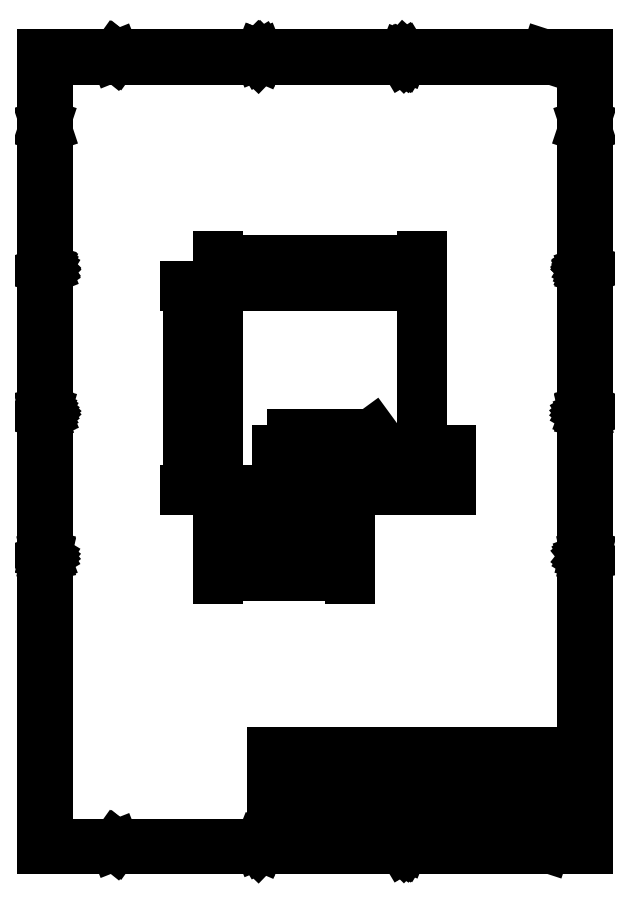
<metadata>
{"format":"dxf","ext":"dxf","renderer":"ezdxf+matplotlib","layout":"modelspace","background":"white","min_lineweight":24,"dpi":150}
</metadata>
<code>
0
SECTION
2
ENTITIES
0
LINE
8
0
10
5
20
0
11
66
21
0
0
LINE
8
0
10
71
20
5
11
71
21
66
0
ARC
8
0
10
5
20
5
40
5
50
180
51
270
0
LINE
8
0
10
0
20
5
11
0
21
66
0
LINE
8
0
10
5
20
71
11
66
21
71
0
ARC
8
0
10
66
20
5
40
5
50
270
51
0
0
ARC
8
0
10
66
20
66
40
5
50
0
51
90
0
ARC
8
0
10
5
20
66
40
5
50
90
51
180
0
LINE
8
frame
10
18.89
20
-91.32
11
18.89
21
-123.3
0
LINE
8
frame
10
18.89
20
-123.3
11
126.9
21
-123.3
0
LINE
8
frame
10
126.9
20
-123.3
11
126.9
21
-91.32
0
LINE
8
frame
10
126.9
20
-91.32
11
18.89
21
-91.32
0
LINE
8
frame
10
-61.12
20
151.7
11
-61.12
21
-125.3
0
LINE
8
frame
10
-61.12
20
-125.3
11
128.9
21
-125.3
0
LINE
8
frame
10
128.9
20
-125.3
11
128.9
21
151.7
0
LINE
8
frame
10
128.9
20
151.7
11
-61.12
21
151.7
0
LINE
8
frame
10
-59.14
20
149.7
11
-59.14
21
-123.3
0
LINE
8
frame
10
-59.14
20
-123.3
11
126.9
21
-123.3
0
LINE
8
frame
10
126.9
20
-123.3
11
126.9
21
149.7
0
LINE
8
frame
10
126.9
20
149.7
11
-59.14
21
149.7
0
LINE
8
frame
10
-11.14
20
149.7
11
-11.14
21
151.7
0
LINE
8
frame
10
38.88
20
149.7
11
38.88
21
151.7
0
LINE
8
frame
10
88.86
20
149.7
11
88.86
21
151.7
0
LINE
8
frame
10
-35.14
20
150.1
11
-35.88
21
150.1
0
LINE
8
frame
10
-35.52
20
150.1
11
-35.52
21
151.4
0
LINE
8
frame
10
-35.52
20
151.4
11
-35.65
21
151.2
0
LINE
8
frame
10
-35.65
20
151.2
11
-35.75
21
151.1
0
LINE
8
frame
10
-35.75
20
151.1
11
-35.88
21
151
0
LINE
8
frame
10
14.11
20
151.3
11
14.16
21
151.3
0
LINE
8
frame
10
14.16
20
151.3
11
14.29
21
151.4
0
LINE
8
frame
10
14.29
20
151.4
11
14.59
21
151.4
0
LINE
8
frame
10
14.59
20
151.4
11
14.72
21
151.3
0
LINE
8
frame
10
14.72
20
151.3
11
14.77
21
151.3
0
LINE
8
frame
10
14.77
20
151.3
11
14.85
21
151.2
0
LINE
8
frame
10
14.85
20
151.2
11
14.85
21
151
0
LINE
8
frame
10
14.85
20
151
11
14.77
21
150.9
0
LINE
8
frame
10
14.77
20
150.9
11
14.03
21
150.1
0
LINE
8
frame
10
14.03
20
150.1
11
14.85
21
150.1
0
LINE
8
frame
10
64.05
20
151.4
11
64.86
21
151.4
0
LINE
8
frame
10
64.86
20
151.4
11
64.43
21
150.9
0
LINE
8
frame
10
64.43
20
150.9
11
64.61
21
150.9
0
LINE
8
frame
10
64.61
20
150.9
11
64.73
21
150.9
0
LINE
8
frame
10
64.73
20
150.9
11
64.78
21
150.8
0
LINE
8
frame
10
64.78
20
150.8
11
64.86
21
150.7
0
LINE
8
frame
10
64.86
20
150.7
11
64.86
21
150.4
0
LINE
8
frame
10
64.86
20
150.4
11
64.78
21
150.2
0
LINE
8
frame
10
64.78
20
150.2
11
64.73
21
150.2
0
LINE
8
frame
10
64.73
20
150.2
11
64.61
21
150.1
0
LINE
8
frame
10
64.61
20
150.1
11
64.25
21
150.1
0
LINE
8
frame
10
64.25
20
150.1
11
64.12
21
150.2
0
LINE
8
frame
10
64.12
20
150.2
11
64.05
21
150.2
0
LINE
8
frame
10
114.7
20
151
11
114.7
21
150.1
0
LINE
8
frame
10
114.4
20
151.5
11
114.1
21
150.5
0
LINE
8
frame
10
114.1
20
150.5
11
114.9
21
150.5
0
LINE
8
frame
10
-11.14
20
-123.3
11
-11.14
21
-125.3
0
LINE
8
frame
10
38.88
20
-123.3
11
38.88
21
-125.3
0
LINE
8
frame
10
-35.14
20
-124.9
11
-35.88
21
-124.9
0
LINE
8
frame
10
-35.52
20
-124.9
11
-35.52
21
-123.6
0
LINE
8
frame
10
-35.52
20
-123.6
11
-35.65
21
-123.8
0
LINE
8
frame
10
-35.65
20
-123.8
11
-35.75
21
-123.9
0
LINE
8
frame
10
-35.75
20
-123.9
11
-35.88
21
-124
0
LINE
8
frame
10
14.11
20
-123.7
11
14.16
21
-123.7
0
LINE
8
frame
10
14.16
20
-123.7
11
14.29
21
-123.6
0
LINE
8
frame
10
14.29
20
-123.6
11
14.59
21
-123.6
0
LINE
8
frame
10
14.59
20
-123.6
11
14.72
21
-123.7
0
LINE
8
frame
10
14.72
20
-123.7
11
14.77
21
-123.7
0
LINE
8
frame
10
14.77
20
-123.7
11
14.85
21
-123.8
0
LINE
8
frame
10
14.85
20
-123.8
11
14.85
21
-124
0
LINE
8
frame
10
14.85
20
-124
11
14.77
21
-124.1
0
LINE
8
frame
10
14.77
20
-124.1
11
14.03
21
-124.9
0
LINE
8
frame
10
14.03
20
-124.9
11
14.85
21
-124.9
0
LINE
8
frame
10
64.05
20
-123.6
11
64.86
21
-123.6
0
LINE
8
frame
10
64.86
20
-123.6
11
64.43
21
-124.1
0
LINE
8
frame
10
64.43
20
-124.1
11
64.61
21
-124.1
0
LINE
8
frame
10
64.61
20
-124.1
11
64.73
21
-124.1
0
LINE
8
frame
10
64.73
20
-124.1
11
64.78
21
-124.2
0
LINE
8
frame
10
64.78
20
-124.2
11
64.86
21
-124.3
0
LINE
8
frame
10
64.86
20
-124.3
11
64.86
21
-124.6
0
LINE
8
frame
10
64.86
20
-124.6
11
64.78
21
-124.8
0
LINE
8
frame
10
64.78
20
-124.8
11
64.73
21
-124.8
0
LINE
8
frame
10
64.73
20
-124.8
11
64.61
21
-124.9
0
LINE
8
frame
10
64.61
20
-124.9
11
64.25
21
-124.9
0
LINE
8
frame
10
64.25
20
-124.9
11
64.12
21
-124.8
0
LINE
8
frame
10
64.12
20
-124.8
11
64.05
21
-124.8
0
LINE
8
frame
10
114.7
20
-124
11
114.7
21
-124.9
0
LINE
8
frame
10
114.4
20
-123.5
11
114.1
21
-124.5
0
LINE
8
frame
10
114.1
20
-124.5
11
114.9
21
-124.5
0
LINE
8
frame
10
-61.12
20
101.7
11
-59.14
21
101.7
0
LINE
8
frame
10
-61.12
20
51.68
11
-59.14
21
51.68
0
LINE
8
frame
10
-61.12
20
1.692
11
-59.14
21
1.692
0
LINE
8
frame
10
-61.12
20
-48.32
11
-59.14
21
-48.32
0
LINE
8
frame
10
-61.12
20
-98.31
11
-59.14
21
-98.31
0
LINE
8
frame
10
-60.44
20
126.5
11
-59.83
21
126.5
0
LINE
8
frame
10
-60.57
20
126.1
11
-60.13
21
127.4
0
LINE
8
frame
10
-60.13
20
127.4
11
-59.7
21
126.1
0
LINE
8
frame
10
-60.03
20
76.8
11
-59.85
21
76.75
0
LINE
8
frame
10
-59.85
20
76.75
11
-59.78
21
76.67
0
LINE
8
frame
10
-59.78
20
76.67
11
-59.73
21
76.55
0
LINE
8
frame
10
-59.73
20
76.55
11
-59.73
21
76.37
0
LINE
8
frame
10
-59.73
20
76.37
11
-59.78
21
76.24
0
LINE
8
frame
10
-59.78
20
76.24
11
-59.85
21
76.19
0
LINE
8
frame
10
-59.85
20
76.19
11
-59.96
21
76.11
0
LINE
8
frame
10
-59.96
20
76.11
11
-60.46
21
76.11
0
LINE
8
frame
10
-60.46
20
76.11
11
-60.46
21
77.41
0
LINE
8
frame
10
-60.46
20
77.41
11
-60.03
21
77.41
0
LINE
8
frame
10
-60.03
20
77.41
11
-59.91
21
77.36
0
LINE
8
frame
10
-59.91
20
77.36
11
-59.85
21
77.31
0
LINE
8
frame
10
-59.85
20
77.31
11
-59.78
21
77.18
0
LINE
8
frame
10
-59.78
20
77.18
11
-59.78
21
77.05
0
LINE
8
frame
10
-59.78
20
77.05
11
-59.85
21
76.93
0
LINE
8
frame
10
-59.85
20
76.93
11
-59.91
21
76.88
0
LINE
8
frame
10
-59.91
20
76.88
11
-60.03
21
76.8
0
LINE
8
frame
10
-60.03
20
76.8
11
-60.46
21
76.8
0
LINE
8
frame
10
-59.73
20
26.23
11
-59.78
21
26.18
0
LINE
8
frame
10
-59.78
20
26.18
11
-59.96
21
26.1
0
LINE
8
frame
10
-59.96
20
26.1
11
-60.08
21
26.1
0
LINE
8
frame
10
-60.08
20
26.1
11
-60.29
21
26.18
0
LINE
8
frame
10
-60.29
20
26.18
11
-60.39
21
26.3
0
LINE
8
frame
10
-60.39
20
26.3
11
-60.46
21
26.43
0
LINE
8
frame
10
-60.46
20
26.43
11
-60.51
21
26.66
0
LINE
8
frame
10
-60.51
20
26.66
11
-60.51
21
26.86
0
LINE
8
frame
10
-60.51
20
26.86
11
-60.46
21
27.09
0
LINE
8
frame
10
-60.46
20
27.09
11
-60.39
21
27.22
0
LINE
8
frame
10
-60.39
20
27.22
11
-60.29
21
27.35
0
LINE
8
frame
10
-60.29
20
27.35
11
-60.08
21
27.4
0
LINE
8
frame
10
-60.08
20
27.4
11
-59.96
21
27.4
0
LINE
8
frame
10
-59.96
20
27.4
11
-59.78
21
27.35
0
LINE
8
frame
10
-59.78
20
27.35
11
-59.73
21
27.3
0
LINE
8
frame
10
-60.46
20
-23.89
11
-60.46
21
-22.59
0
LINE
8
frame
10
-60.46
20
-22.59
11
-60.16
21
-22.59
0
LINE
8
frame
10
-60.16
20
-22.59
11
-59.96
21
-22.64
0
LINE
8
frame
10
-59.96
20
-22.64
11
-59.85
21
-22.77
0
LINE
8
frame
10
-59.85
20
-22.77
11
-59.78
21
-22.9
0
LINE
8
frame
10
-59.78
20
-22.9
11
-59.73
21
-23.12
0
LINE
8
frame
10
-59.73
20
-23.12
11
-59.73
21
-23.33
0
LINE
8
frame
10
-59.73
20
-23.33
11
-59.78
21
-23.56
0
LINE
8
frame
10
-59.78
20
-23.56
11
-59.85
21
-23.68
0
LINE
8
frame
10
-59.85
20
-23.68
11
-59.96
21
-23.81
0
LINE
8
frame
10
-59.96
20
-23.81
11
-60.16
21
-23.89
0
LINE
8
frame
10
-60.16
20
-23.89
11
-60.46
21
-23.89
0
LINE
8
frame
10
-60.41
20
-73.21
11
-59.98
21
-73.21
0
LINE
8
frame
10
-59.8
20
-73.9
11
-60.41
21
-73.9
0
LINE
8
frame
10
-60.41
20
-73.9
11
-60.41
21
-72.6
0
LINE
8
frame
10
-60.41
20
-72.6
11
-59.8
21
-72.6
0
LINE
8
frame
10
-59.96
20
-123.2
11
-60.39
21
-123.2
0
LINE
8
frame
10
-60.39
20
-123.9
11
-60.39
21
-122.6
0
LINE
8
frame
10
-60.39
20
-122.6
11
-59.78
21
-122.6
0
LINE
8
frame
10
128.9
20
101.7
11
126.9
21
101.7
0
LINE
8
frame
10
128.9
20
51.68
11
126.9
21
51.68
0
LINE
8
frame
10
128.9
20
1.692
11
126.9
21
1.692
0
LINE
8
frame
10
128.9
20
-48.32
11
126.9
21
-48.32
0
LINE
8
frame
10
128.9
20
-98.31
11
126.9
21
-98.31
0
LINE
8
frame
10
127.6
20
126.5
11
128.2
21
126.5
0
LINE
8
frame
10
127.4
20
126.1
11
127.9
21
127.4
0
LINE
8
frame
10
127.9
20
127.4
11
128.3
21
126.1
0
LINE
8
frame
10
128
20
76.8
11
128.2
21
76.75
0
LINE
8
frame
10
128.2
20
76.75
11
128.2
21
76.67
0
LINE
8
frame
10
128.2
20
76.67
11
128.3
21
76.55
0
LINE
8
frame
10
128.3
20
76.55
11
128.3
21
76.37
0
LINE
8
frame
10
128.3
20
76.37
11
128.2
21
76.24
0
LINE
8
frame
10
128.2
20
76.24
11
128.2
21
76.19
0
LINE
8
frame
10
128.2
20
76.19
11
128.1
21
76.11
0
LINE
8
frame
10
128.1
20
76.11
11
127.5
21
76.11
0
LINE
8
frame
10
127.5
20
76.11
11
127.5
21
77.41
0
LINE
8
frame
10
127.5
20
77.41
11
128
21
77.41
0
LINE
8
frame
10
128
20
77.41
11
128.1
21
77.36
0
LINE
8
frame
10
128.1
20
77.36
11
128.2
21
77.31
0
LINE
8
frame
10
128.2
20
77.31
11
128.2
21
77.18
0
LINE
8
frame
10
128.2
20
77.18
11
128.2
21
77.05
0
LINE
8
frame
10
128.2
20
77.05
11
128.2
21
76.93
0
LINE
8
frame
10
128.2
20
76.93
11
128.1
21
76.88
0
LINE
8
frame
10
128.1
20
76.88
11
128
21
76.8
0
LINE
8
frame
10
128
20
76.8
11
127.5
21
76.8
0
LINE
8
frame
10
128.3
20
26.23
11
128.2
21
26.18
0
LINE
8
frame
10
128.2
20
26.18
11
128.1
21
26.1
0
LINE
8
frame
10
128.1
20
26.1
11
127.9
21
26.1
0
LINE
8
frame
10
127.9
20
26.1
11
127.7
21
26.18
0
LINE
8
frame
10
127.7
20
26.18
11
127.6
21
26.3
0
LINE
8
frame
10
127.6
20
26.3
11
127.5
21
26.43
0
LINE
8
frame
10
127.5
20
26.43
11
127.5
21
26.66
0
LINE
8
frame
10
127.5
20
26.66
11
127.5
21
26.86
0
LINE
8
frame
10
127.5
20
26.86
11
127.5
21
27.09
0
LINE
8
frame
10
127.5
20
27.09
11
127.6
21
27.22
0
LINE
8
frame
10
127.6
20
27.22
11
127.7
21
27.35
0
LINE
8
frame
10
127.7
20
27.35
11
127.9
21
27.4
0
LINE
8
frame
10
127.9
20
27.4
11
128.1
21
27.4
0
LINE
8
frame
10
128.1
20
27.4
11
128.2
21
27.35
0
LINE
8
frame
10
128.2
20
27.35
11
128.3
21
27.3
0
LINE
8
frame
10
127.5
20
-23.89
11
127.5
21
-22.59
0
LINE
8
frame
10
127.5
20
-22.59
11
127.9
21
-22.59
0
LINE
8
frame
10
127.9
20
-22.59
11
128.1
21
-22.64
0
LINE
8
frame
10
128.1
20
-22.64
11
128.2
21
-22.77
0
LINE
8
frame
10
128.2
20
-22.77
11
128.2
21
-22.9
0
LINE
8
frame
10
128.2
20
-22.9
11
128.3
21
-23.12
0
LINE
8
frame
10
128.3
20
-23.12
11
128.3
21
-23.33
0
LINE
8
frame
10
128.3
20
-23.33
11
128.2
21
-23.56
0
LINE
8
frame
10
128.2
20
-23.56
11
128.2
21
-23.68
0
LINE
8
frame
10
128.2
20
-23.68
11
128.1
21
-23.81
0
LINE
8
frame
10
128.1
20
-23.81
11
127.9
21
-23.89
0
LINE
8
frame
10
127.9
20
-23.89
11
127.5
21
-23.89
0
LINE
8
frame
10
127.6
20
-73.21
11
128
21
-73.21
0
LINE
8
frame
10
128.2
20
-73.9
11
127.6
21
-73.9
0
LINE
8
frame
10
127.6
20
-73.9
11
127.6
21
-72.6
0
LINE
8
frame
10
127.6
20
-72.6
11
128.2
21
-72.6
0
LINE
8
frame
10
128.1
20
-123.2
11
127.6
21
-123.2
0
LINE
8
frame
10
127.6
20
-123.9
11
127.6
21
-122.6
0
LINE
8
frame
10
127.6
20
-122.6
11
128.2
21
-122.6
0
LINE
8
frame
10
18.89
20
-119.8
11
126.9
21
-119.8
0
LINE
8
frame
10
18.89
20
-116.8
11
126.9
21
-116.8
0
LINE
8
frame
10
18.89
20
-112.8
11
126.9
21
-112.8
0
LINE
8
frame
10
18.89
20
-106.8
11
126.9
21
-106.8
0
LINE
8
frame
10
38.88
20
-116.8
11
38.88
21
-119.8
0
LINE
8
frame
10
102.9
20
-116.8
11
102.9
21
-123.3
0
MTEXT
8
text
10
19.87
20
-117.3
30
0
40
2
41
12.39
71
    1
72
    1
1
Size: A/4
7
standard
210
0
220
0
230
1
50
0
73
    2
44
1
0
MTEXT
8
text
10
19.87
20
-120.3
30
0
40
2
41
19.94
71
    1
72
    1
1
LibreCAD v2.10.2
7
standard
210
0
220
0
230
1
50
0
73
    2
44
1
0
MTEXT
8
text
10
19.87
20
-107.3
30
0
40
2
41
10.83
71
    1
72
    1
1
Sheet: /
7
standard
210
0
220
0
230
1
50
0
73
    2
44
1
0
MTEXT
8
text
10
39.87
20
-117.3
30
0
40
2
41
25.17
71
    1
72
    1
1
Date: 2020 6 20
7
standard
210
0
220
0
230
1
50
0
73
    2
44
1
0
MTEXT
8
text
10
103.9
20
-117.3
30
0
40
2
41
15.28
71
    1
72
    1
1
Rev: 231006
7
standard
210
0
220
0
230
1
50
0
73
    2
44
1
0
MTEXT
8
text
10
103.9
20
-120.3
30
0
40
2
41
7.5
71
    1
72
    1
1
Id: 1/1
7
standard
210
0
220
0
230
1
50
0
73
    2
44
1
0
MTEXT
8
text
10
19.87
20
-103.3
30
0
40
2
41
54.06
71
    1
72
    1
1
Pozsar Zsolt - http://www.pozsarzs.hu
7
standard
210
0
220
0
230
1
50
0
73
    2
44
1
0
MTEXT
8
text
10
19.87
20
-113.3
30
0
40
2
41
48
71
    1
72
    1
1
Title: MM7D RH/T measuring device
7
standard
210
0
220
0
230
1
50
0
73
    2
44
1
0
MTEXT
8
text
10
19.87
20
-97.31
30
0
40
2
41
5.722
71
    1
72
    1
1
M 1:1
7
standard
210
0
220
0
230
1
50
0
73
    2
44
1
0
MTEXT
8
text
10
19.87
20
-92.31
30
0
40
2
41
0
71
    1
72
    1
1

7
standard
210
0
220
0
230
1
50
0
73
    2
44
1
0
MTEXT
8
text
10
19.87
20
-100.3
30
0
40
2
41
42.61
71
    1
72
    1
1
Drilling drawing for top of box
7
standard
210
0
220
0
230
1
50
0
73
    2
44
1
0
MTEXT
8
text
10
19.87
20
-110.3
30
0
40
2
41
15.72
71
    1
72
    1
1
File: top.dxf
7
standard
210
0
220
0
230
1
50
0
73
    2
44
1
0
CIRCLE
8
frame
10
26
20
14
40
1.5
0
CIRCLE
8
frame
10
31
20
14
40
1.5
0
CIRCLE
8
frame
10
36
20
14
40
1.5
0
CIRCLE
8
frame
10
41
20
14
40
1.5
0
CIRCLE
8
frame
10
46
20
14
40
1.5
0
DIMENSION
8
frame
2
*D1
10
26
20
-10.23
30
0
11
13
21
-8.357
31
0
70
   32
71
    5
72
    0
3
Standard
53
0
210
0
220
0
230
1
13
0
23
5
33
0
14
26
24
20
34
0
0
DIMENSION
8
frame
2
*D2
10
31
20
-14.88
30
0
11
15.5
21
-13
31
0
70
   32
71
    5
72
    0
3
Standard
53
0
210
0
220
0
230
1
13
0
23
5
33
0
14
31
24
20
34
0
0
DIMENSION
8
frame
2
*D3
10
36
20
-19.9
30
0
11
18
21
-18.02
31
0
70
   32
71
    5
72
    0
3
Standard
53
0
210
0
220
0
230
1
13
0
23
5
33
0
14
36
24
20
34
0
0
DIMENSION
8
frame
2
*D4
10
41
20
-25.1
30
0
11
20.5
21
-23.22
31
0
70
   32
71
    5
72
    0
3
Standard
53
0
210
0
220
0
230
1
13
0
23
5
33
0
14
41
24
20
34
0
0
DIMENSION
8
frame
2
*D5
10
46
20
-30.03
30
0
11
23
21
-28.15
31
0
70
   32
71
    5
72
    0
3
Standard
53
0
210
0
220
0
230
1
13
0
23
5
33
0
14
46
24
20
34
0
0
DIMENSION
8
frame
2
*D6
10
71
20
80.04
30
0
11
35.5
21
81.91
31
0
70
   32
71
    5
72
    0
3
Standard
53
0
210
0
220
0
230
1
13
0
23
66
33
0
14
71
24
66
34
0
0
DIMENSION
8
frame
2
*D7
10
-10.25
20
71
30
0
11
-12.13
21
35.5
31
0
70
   32
71
    5
72
    0
3
Standard
53
0
210
0
220
0
230
1
13
5
23
0
33
0
14
5
24
71
34
0
50
90
0
DIMENSION
8
frame
2
*D8
10
80.05
20
14
30
0
11
78.18
21
7
31
0
70
   32
71
    5
72
    0
3
Standard
53
0
210
0
220
0
230
1
13
66
23
0
33
0
14
20
24
14
34
0
50
90
0
DIMENSION
8
frame
2
*D9
10
46
20
14
30
0
11
49.52
21
18.9
31
0
70
   36
71
    5
72
    0
3
Standard
53
0
210
0
220
0
230
1
15
47.21
25
14.89
35
0
40
0
0
ENDSEC
0
EOF

</code>
